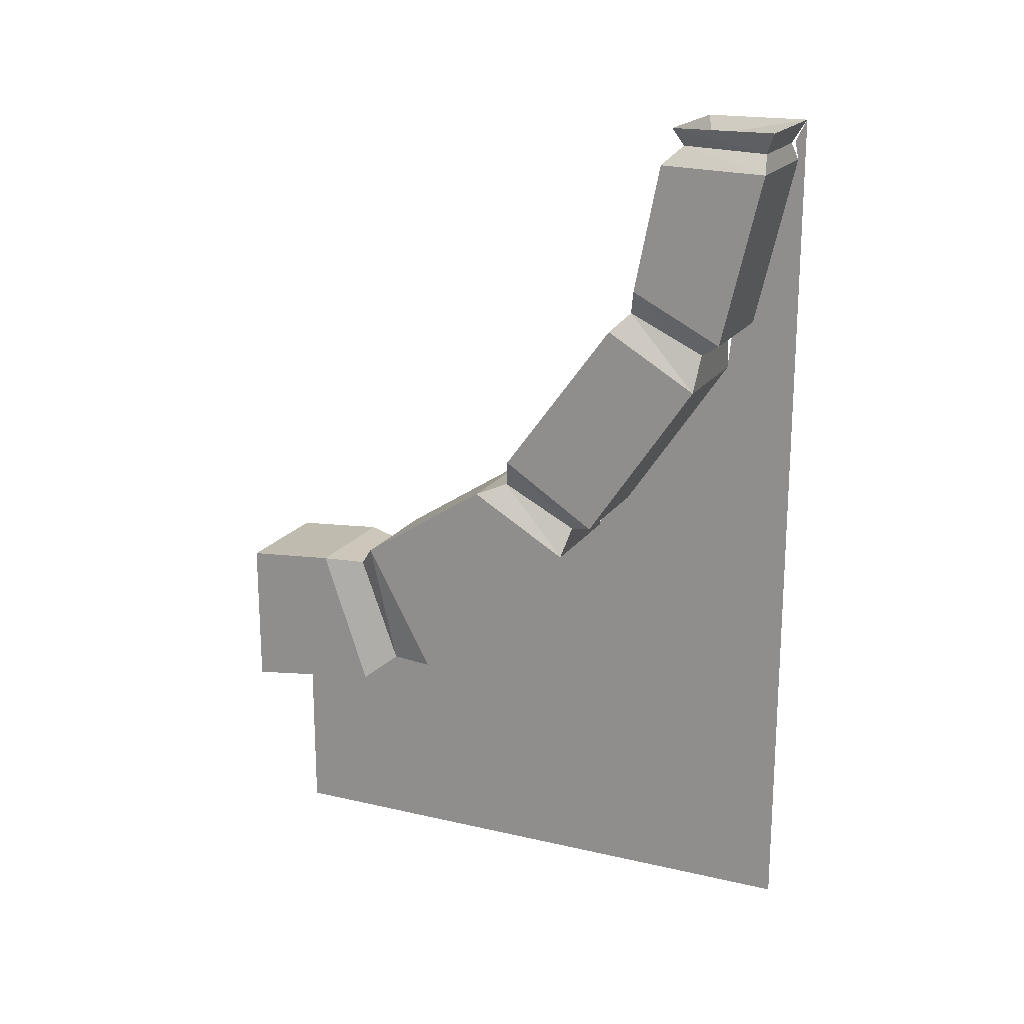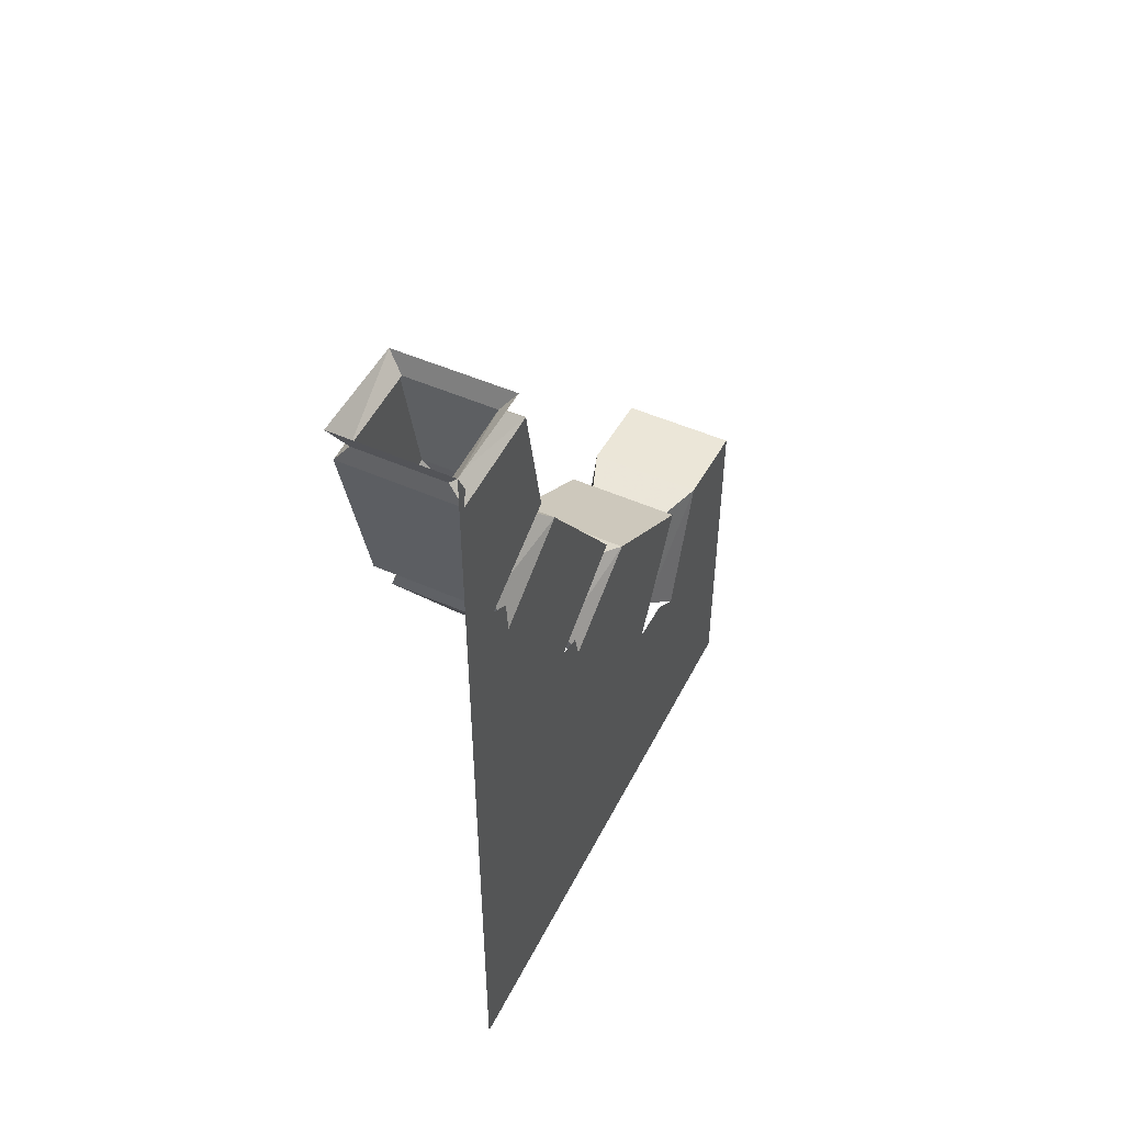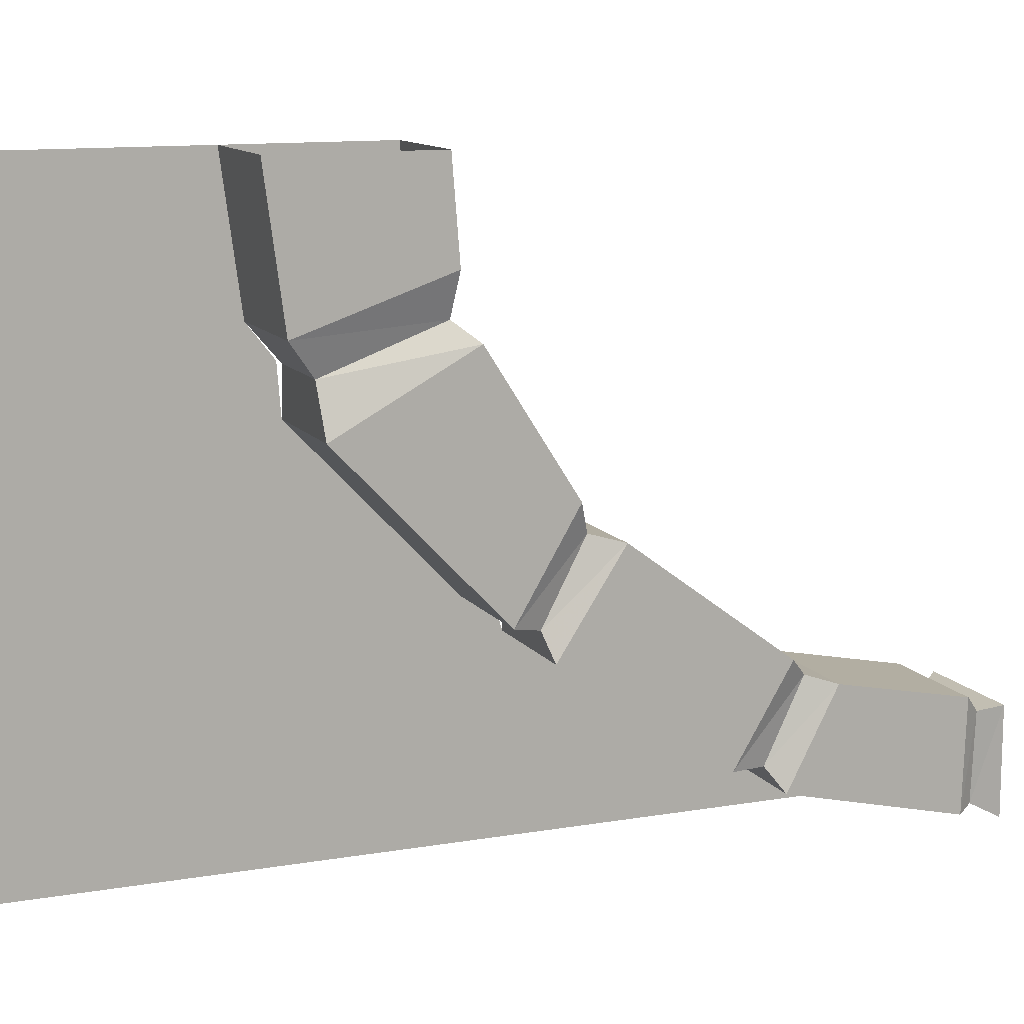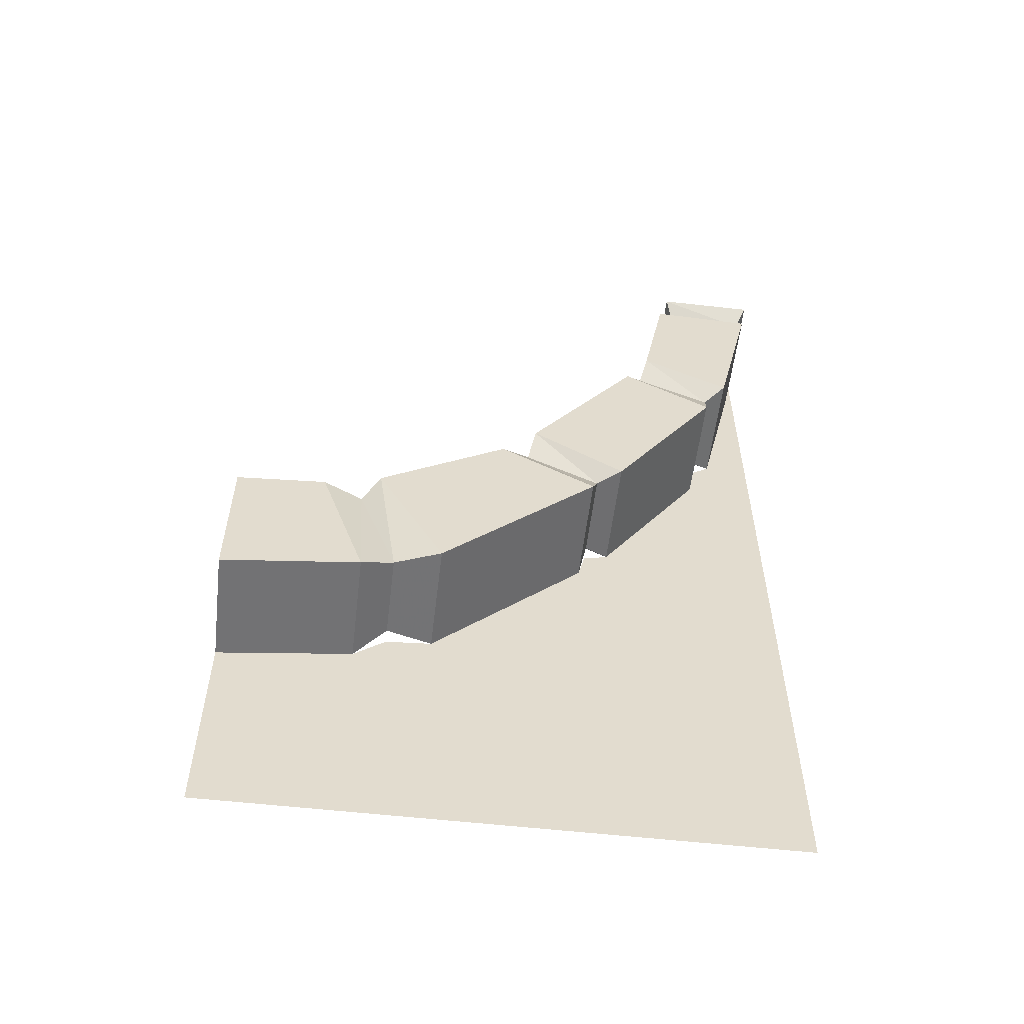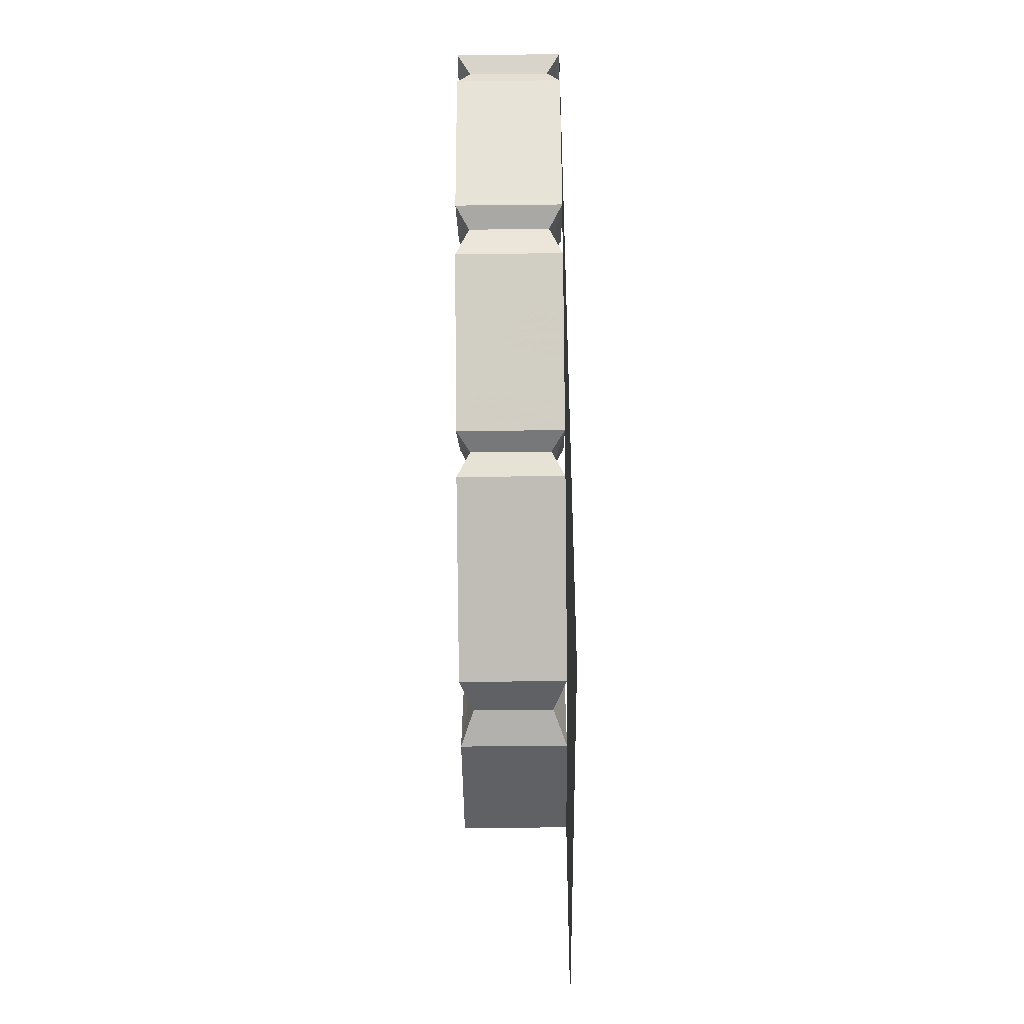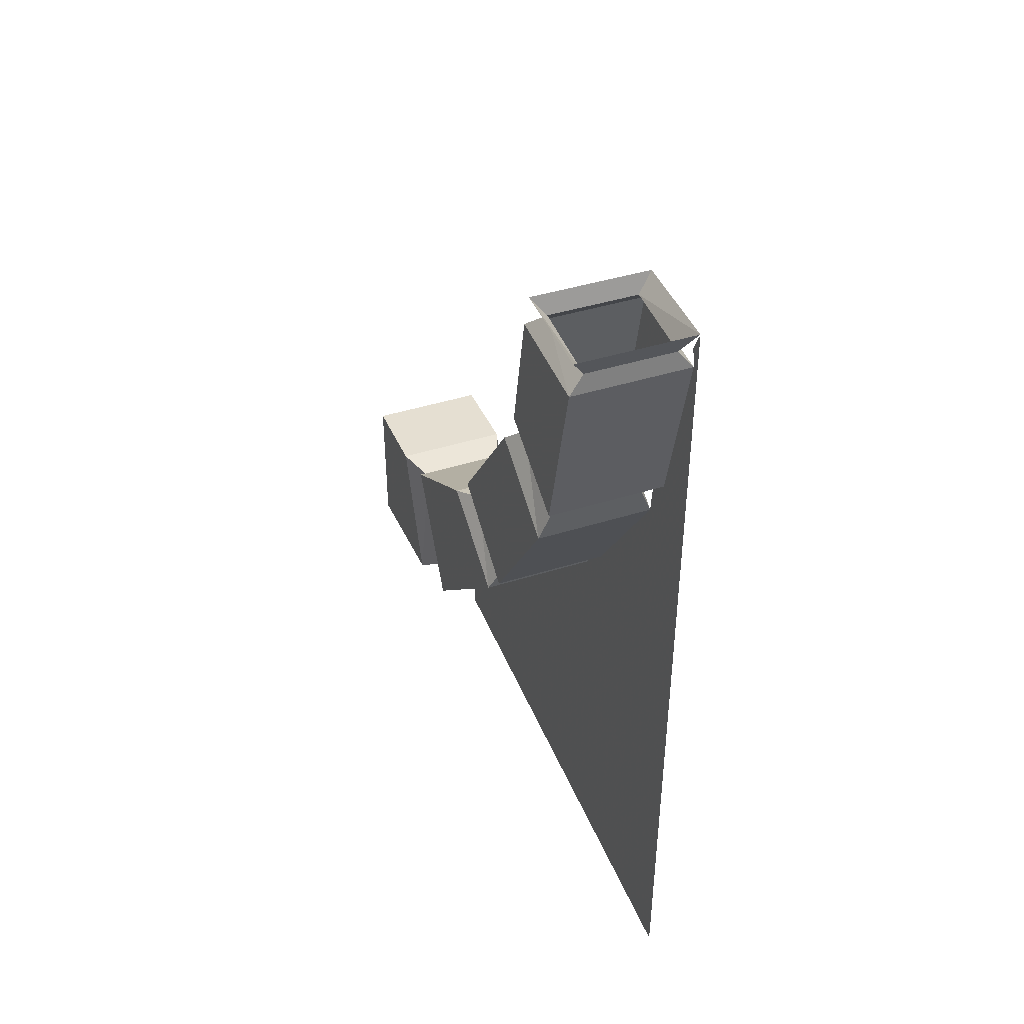
<metadata>
{"format":"obj","ext":"obj","renderer":"f3d","projection":"perspective","resolution":1024,"background":"white","views":[{"elev":18.9,"azim":113.7,"up":"+Y"},{"elev":49.4,"azim":-153.8,"up":"+Y"},{"elev":12.1,"azim":68.0,"up":"+Z"},{"elev":-56.1,"azim":83.2,"up":"+Y"},{"elev":-41.5,"azim":-179.2,"up":"+Y"},{"elev":42.3,"azim":159.2,"up":"+Y"}]}
</metadata>
<code>
v -0.5 -0.7344 0
v -0.5 -0.9062 0.1172
v -0.5 -1.875 0
v -0.5 -1.875 -0.2734
v -0.5 -0.5625 -0.1172
v -0.5 -0.9219 0.1719
v -0.5 -0.9844 0.1875
v -0.5 -1.312 0.5312
v -0.5 -1.32 0.6328
v -0.5 -1.375 0.7031
v -0.5 -1.414 1
v -0.5 -1.875 1
v -0.5 0 -0.2734
v -0.5 -0.08594 -0.2578
v -0.5 -0.04688 -0.25
v -0.5 -0.4531 -0.1719
v -0.5 -0.07812 -0.03125
v -0.4688 -0.04688 -0.25
v -0.25 -0.08594 -0.2578
v -0.25 -0.4531 -0.1719
v -0.2812 -0.4844 -0.125
v -0.4688 -0.4844 -0.125
v -0.4688 -0.4062 0.03906
v -0.5 -0.3516 0.02344
v -0.25 -0.07812 -0.03125
v -0.4688 -0.03906 -0.07031
v -0.2812 -0.04688 -0.25
v -0.2812 -0.03906 -0.07031
v -0.25 -0.3516 0.02344
v -0.2812 -0.4062 0.03906
v -0.25 -0.5625 -0.1172
v -0.5 -0.4453 0.07812
v -0.25 -0.4453 0.07812
v -0.5 -0.4844 -0.125
v -0.5 -1.078 0.8047
v -0.4688 -1.32 0.6328
v -0.25 -1.375 0.7031
v -0.25 -1.414 1
v -0.5 -1.039 0.6797
v -0.4688 -1.086 0.7188
v -0.2812 -1.086 0.7188
v -0.25 -1.039 0.6797
v -0.25 -0.8594 0.3984
v -0.5 -0.8594 0.3984
v -0.25 -1.078 0.8047
v -0.2812 -1.32 0.6328
v -0.25 -1.312 0.5312
v -0.25 -0.9844 0.1875
v -0.2812 -0.8359 0.3359
v -0.4688 -0.8359 0.3359
v -0.4688 -0.9219 0.1719
v -0.5 0 -0.05469
v -0.25 0 -0.05469
v -0.25 0 -0.2734
v -0.5 -0.7734 0.3203
v -0.25 -0.7734 0.3203
v -0.2812 -0.9219 0.1719
v -0.25 -0.9062 0.1172
v -0.25 -1.094 1
v -0.5 -1.094 1
v -0.5 0 1
v -0.5 0 0
v -0.5 0 -1
v -0.5 -1.875 -1
f 1 2 3
f 1 3 4
f 1 4 5
f 1 5 4
f 1 4 3
f 1 3 2
f 2 3 6
f 2 6 3
f 3 6 7
f 3 7 8
f 3 8 9
f 3 9 10
f 3 10 11
f 3 11 12
f 3 12 10
f 3 10 9
f 3 9 8
f 3 8 7
f 3 7 6
f 13 14 4
f 13 4 14
f 13 14 15
f 13 15 14
f 14 16 4
f 14 4 16
f 16 5 4
f 16 4 5
f 16 5 34
f 16 34 5
f 12 11 10
f 14 16 17
f 14 17 18
f 14 18 19
f 14 19 20
f 14 20 16
f 16 20 21
f 16 21 22
f 16 22 23
f 16 23 24
f 16 24 17
f 17 24 25
f 17 25 26
f 17 26 18
f 18 26 13
f 18 13 27
f 18 27 19
f 19 27 28
f 19 28 25
f 19 25 29
f 19 29 20
f 20 29 21
f 21 29 30
f 21 30 31
f 21 31 22
f 22 31 5
f 22 5 32
f 22 32 23
f 23 32 33
f 23 33 30
f 23 30 24
f 24 30 29
f 24 29 25
f 10 11 35
f 10 35 36
f 10 36 37
f 10 37 38
f 10 38 11
f 39 40 41
f 39 41 42
f 39 42 43
f 39 43 44
f 39 44 8
f 39 8 40
f 40 8 36
f 40 36 35
f 40 35 45
f 40 45 41
f 41 45 37
f 41 37 46
f 41 46 42
f 42 46 47
f 42 47 48
f 42 48 43
f 43 48 49
f 43 49 50
f 43 50 44
f 44 50 51
f 44 51 7
f 44 7 8
f 8 7 47
f 8 47 46
f 8 46 36
f 36 46 37
f 52 26 28
f 52 28 53
f 53 28 27
f 53 27 54
f 54 27 13
f 25 28 26
f 55 50 49
f 55 49 56
f 55 56 33
f 55 33 32
f 55 32 2
f 55 2 50
f 50 2 51
f 51 2 57
f 51 57 48
f 51 48 7
f 7 48 47
f 31 30 33
f 31 33 56
f 31 56 58
f 31 58 5
f 5 58 2
f 5 2 32
f 37 45 59
f 37 59 38
f 35 11 60
f 35 60 45
f 45 60 59
f 48 57 49
f 49 57 56
f 56 57 58
f 58 57 2
f 13 26 52

</code>
